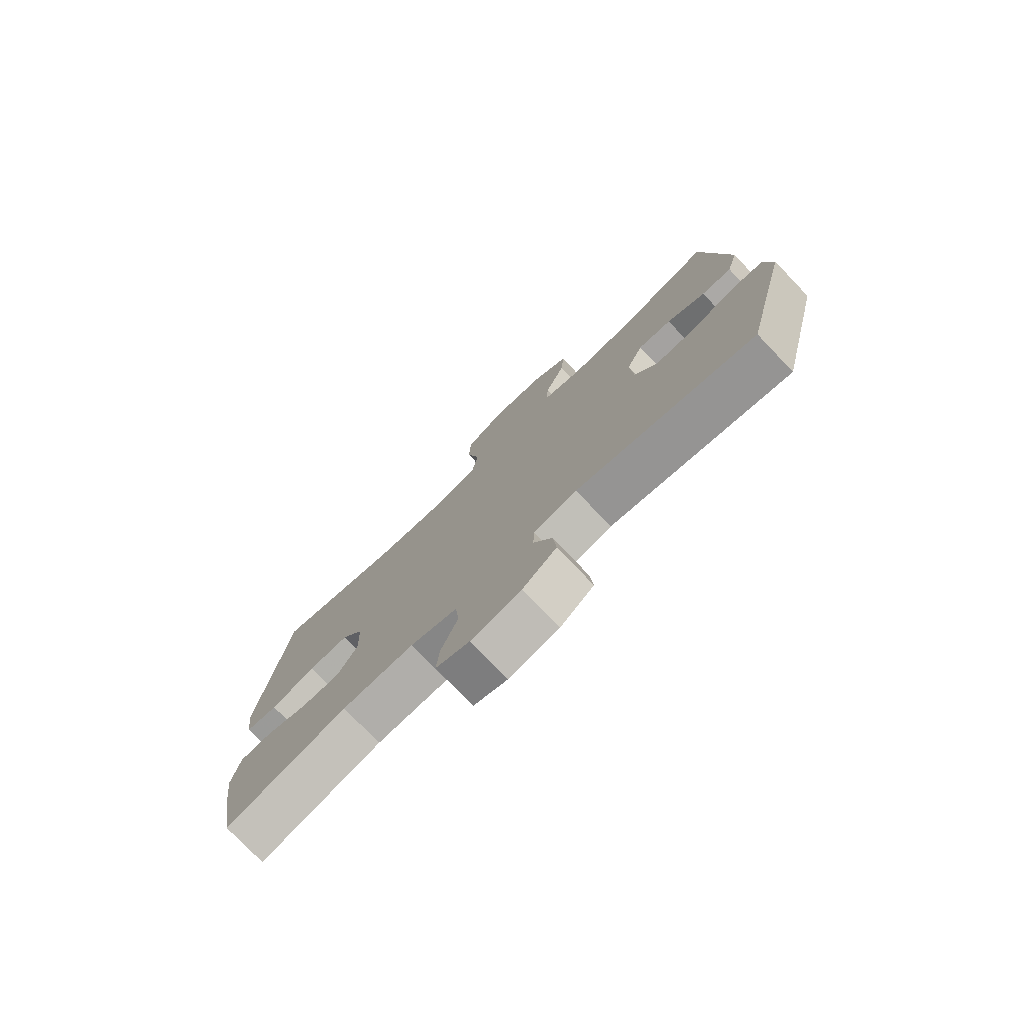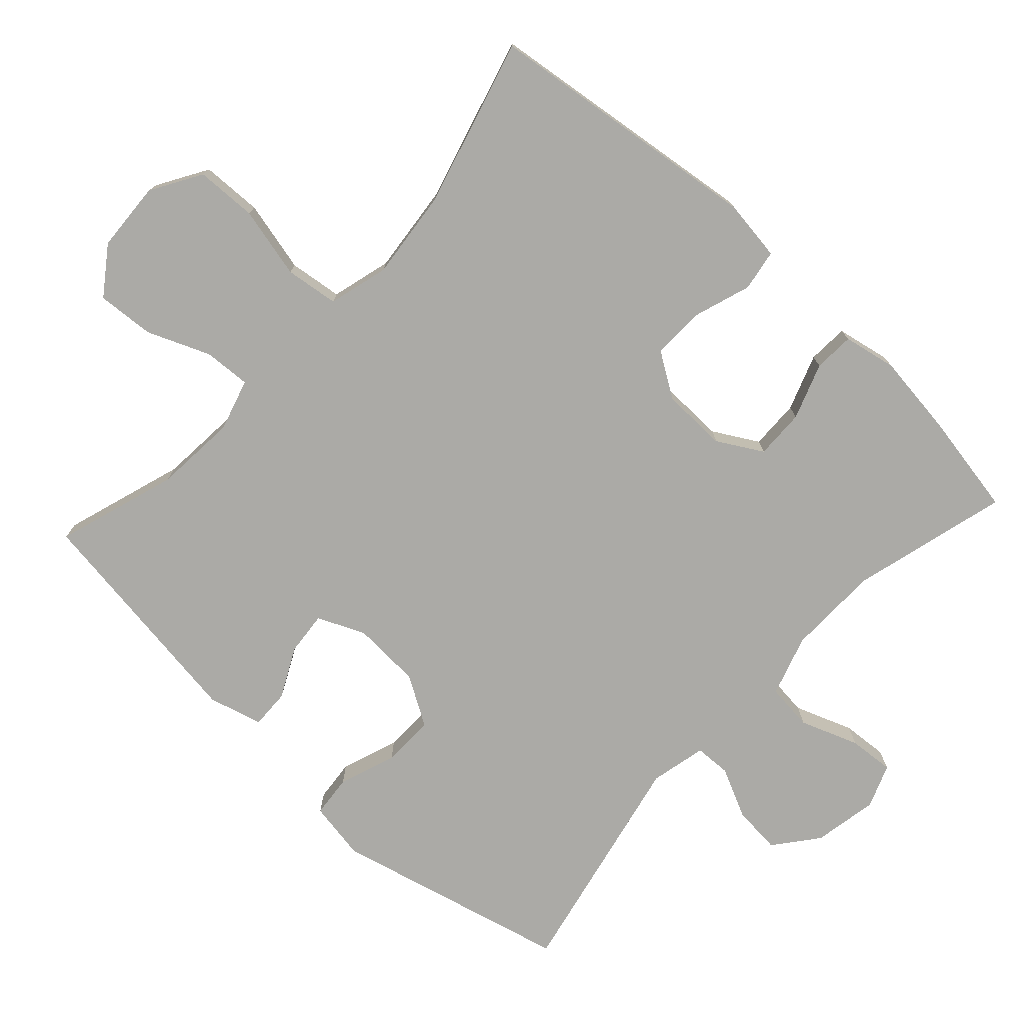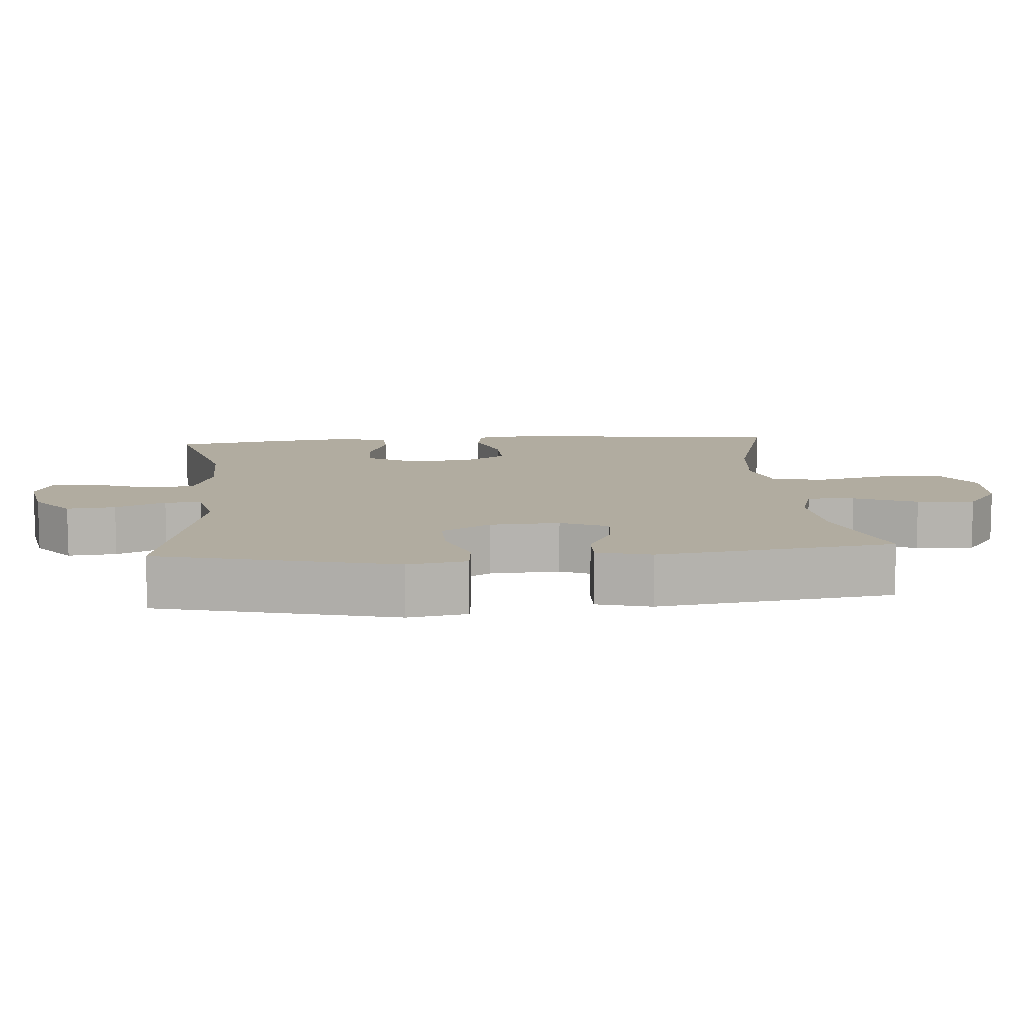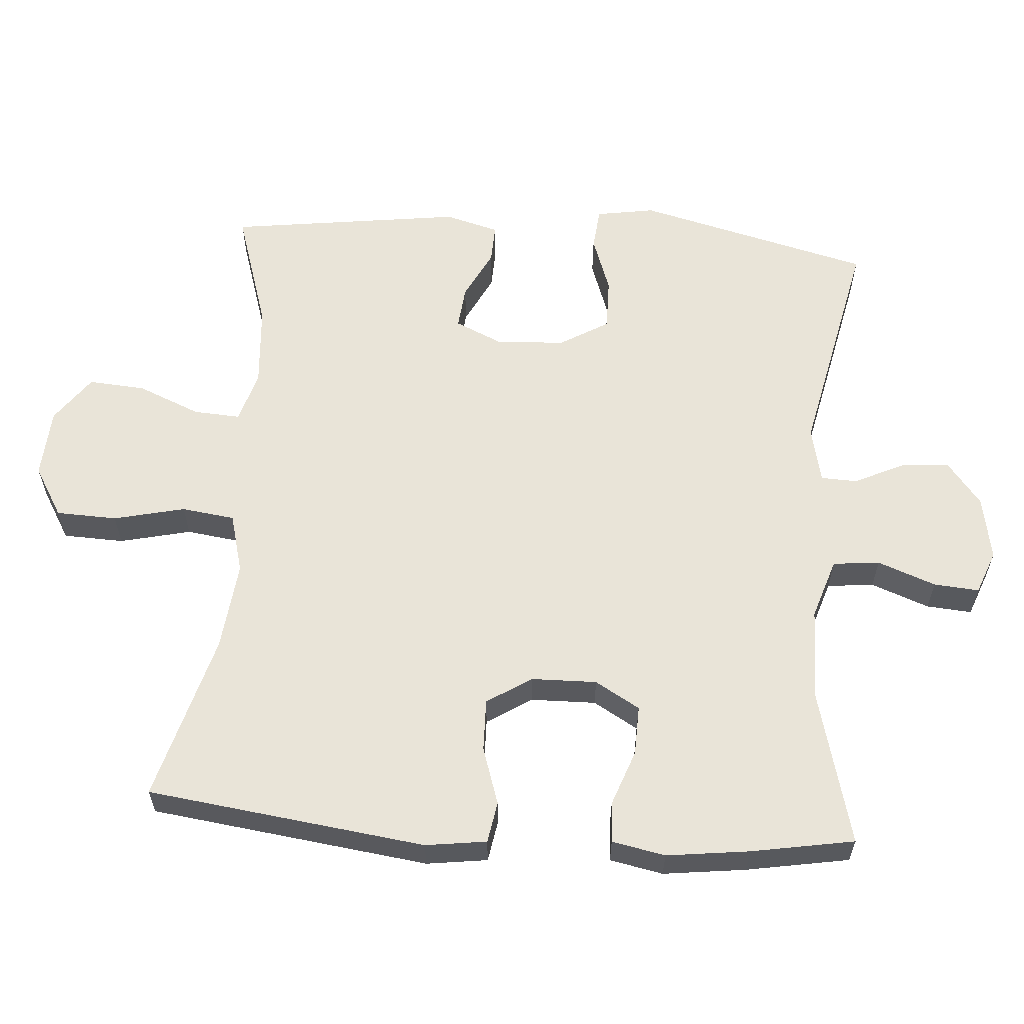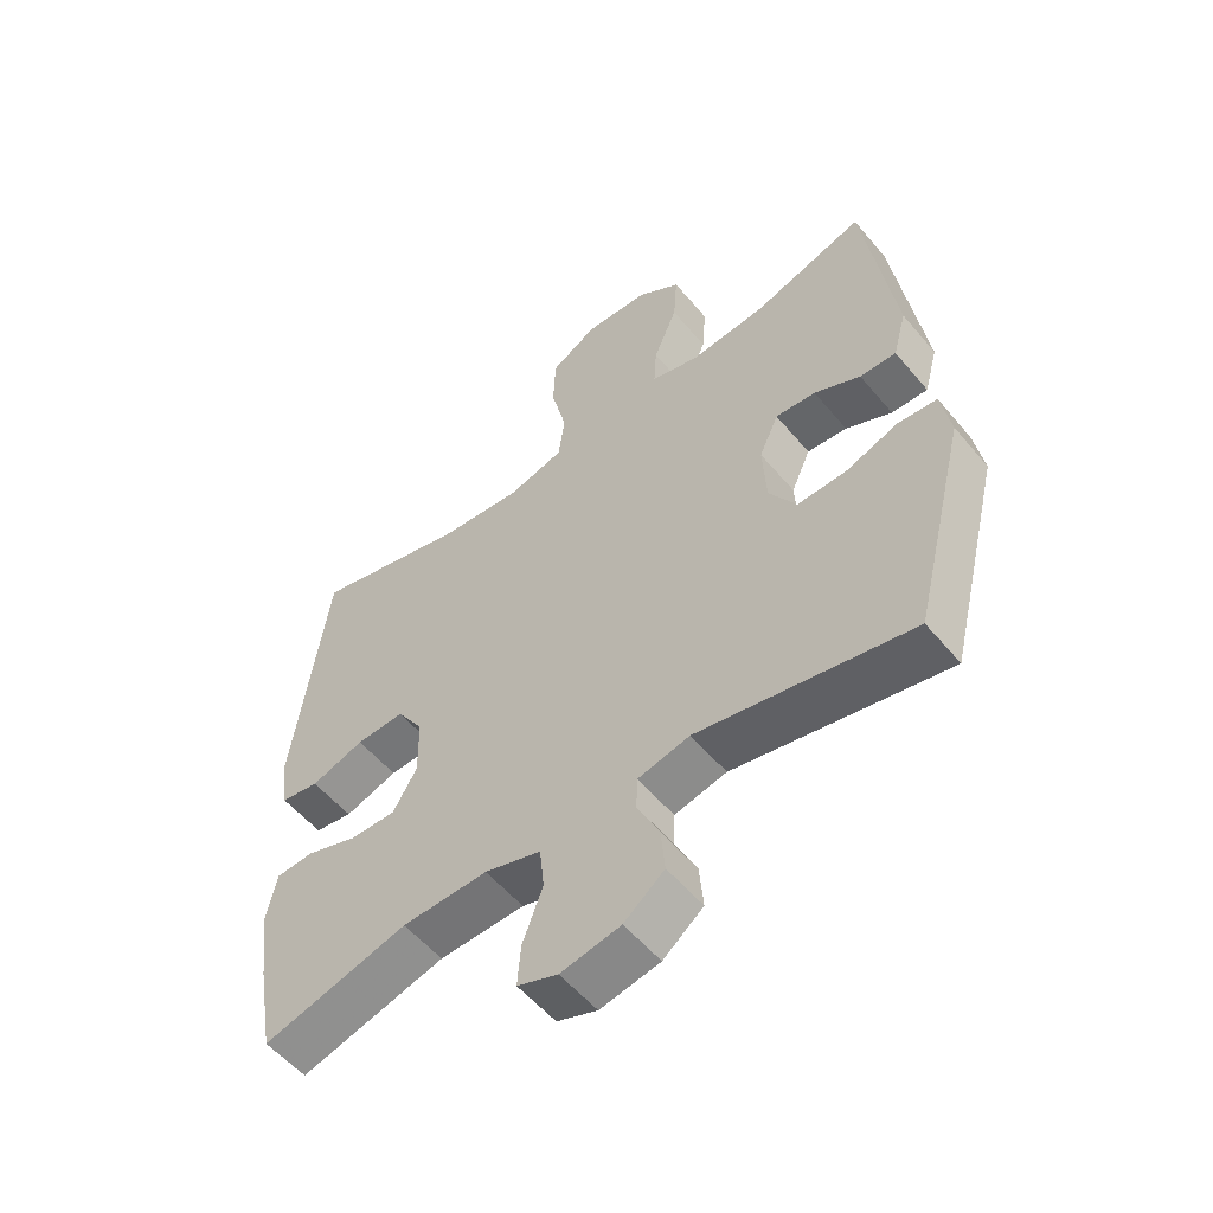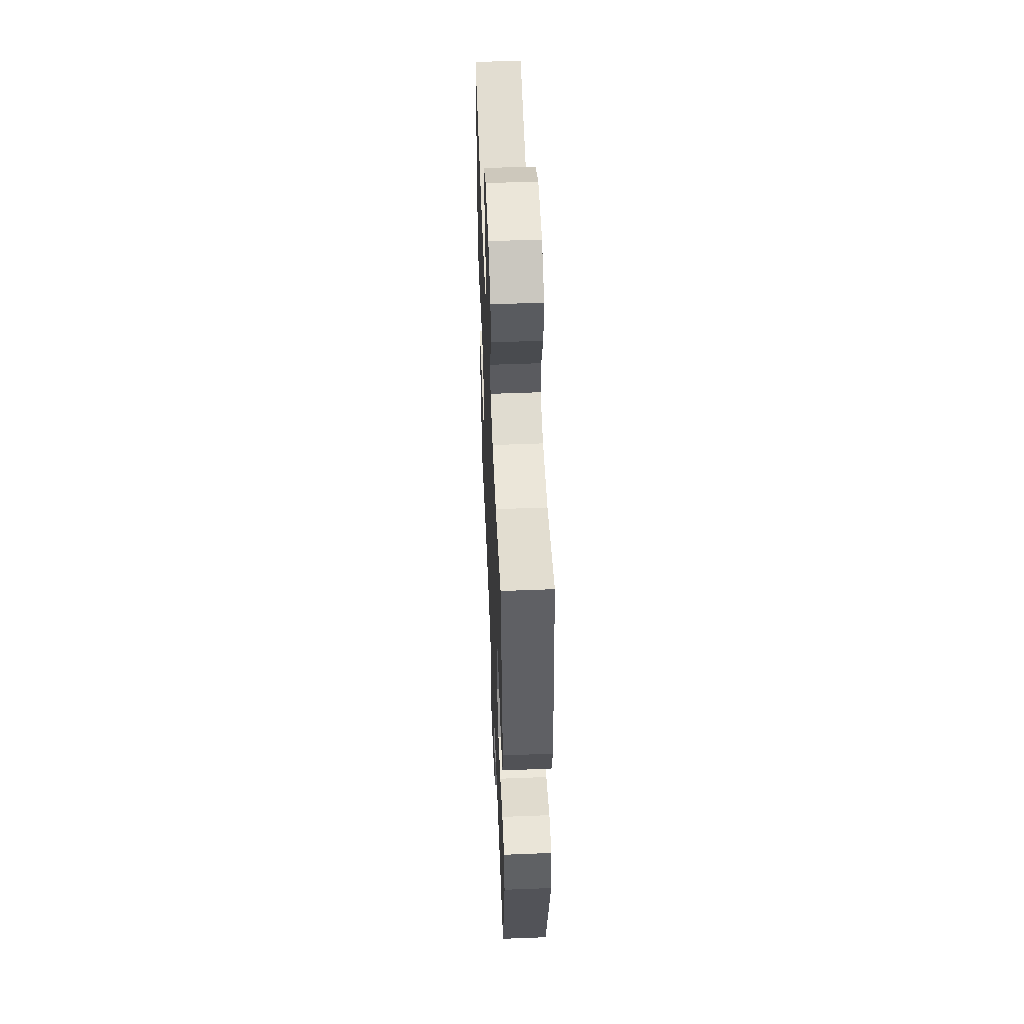
<metadata>
{"format":"obj","ext":"obj","renderer":"f3d","projection":"perspective","resolution":1024,"background":"white","views":[{"elev":-77.2,"azim":-136.2,"up":"+Z"},{"elev":-75.8,"azim":47.2,"up":"+Y"},{"elev":10.1,"azim":-94.8,"up":"+Y"},{"elev":59.9,"azim":94.3,"up":"+Y"},{"elev":-55.7,"azim":-140.7,"up":"+Z"},{"elev":53.2,"azim":-92.4,"up":"+Z"}]}
</metadata>
<code>
v 0.5 0.07 -0.5
v 0.276 0.07 -0.441
v 0.144 0.07 -0.439
v 0.057 0.07 -0.467
v 0.05 0.07 -0.534
v 0.081 0.07 -0.617
v 0.086 0.07 -0.682
v 0.024 0.07 -0.706
v -0.068 0.07 -0.689
v -0.13 0.07 -0.64
v -0.124 0.07 -0.571
v -0.09 0.07 -0.5
v -0.092 0.07 -0.448
v -0.172 0.07 -0.43
v -0.5 0.07 -0.5
v -0.584 0.07 -0.164
v -0.57 0.07 -0.08
v -0.51 0.07 -0.074
v -0.428 0.07 -0.103
v -0.353 0.07 -0.104
v -0.311 0.07 -0.034
v -0.306 0.07 0.065
v -0.336 0.07 0.132
v -0.398 0.07 0.126
v -0.469 0.07 0.09
v -0.525 0.07 0.088
v -0.546 0.07 0.165
v -0.5 0.07 0.5
v -0.327 0.07 0.445
v -0.209 0.07 0.436
v -0.135 0.07 0.458
v -0.139 0.07 0.525
v -0.176 0.07 0.614
v -0.182 0.07 0.696
v -0.115 0.07 0.744
v -0.015 0.07 0.75
v 0.057 0.07 0.707
v 0.06 0.07 0.62
v 0.036 0.07 0.518
v 0.046 0.07 0.442
v 0.132 0.07 0.419
v 0.26 0.07 0.433
v 0.5 0.07 0.5
v 0.551 0.07 0.102
v 0.539 0.07 0.015
v 0.48 0.07 0.005
v 0.398 0.07 0.032
v 0.323 0.07 0.034
v 0.282 0.07 -0.03
v 0.28 0.07 -0.123
v 0.317 0.07 -0.187
v 0.388 0.07 -0.185
v 0.468 0.07 -0.156
v 0.526 0.07 -0.159
v 0.541 0.07 -0.235
v 0.526 0.07 -0.353
v 0.5 0 -0.5
v 0.276 0 -0.441
v 0.144 0 -0.439
v 0.057 0 -0.467
v 0.05 0 -0.534
v 0.081 0 -0.617
v 0.086 0 -0.682
v 0.024 0 -0.706
v -0.068 0 -0.689
v -0.13 0 -0.64
v -0.124 0 -0.571
v -0.09 0 -0.5
v -0.092 0 -0.448
v -0.172 0 -0.43
v -0.5 0 -0.5
v -0.584 0 -0.164
v -0.57 0 -0.08
v -0.51 0 -0.074
v -0.428 0 -0.103
v -0.353 0 -0.104
v -0.311 0 -0.034
v -0.306 0 0.065
v -0.336 0 0.132
v -0.398 0 0.126
v -0.469 0 0.09
v -0.525 0 0.088
v -0.546 0 0.165
v -0.5 0 0.5
v -0.327 0 0.445
v -0.209 0 0.436
v -0.135 0 0.458
v -0.139 0 0.525
v -0.176 0 0.614
v -0.182 0 0.696
v -0.115 0 0.744
v -0.015 0 0.75
v 0.057 0 0.707
v 0.06 0 0.62
v 0.036 0 0.518
v 0.046 0 0.442
v 0.132 0 0.419
v 0.26 0 0.433
v 0.5 0 0.5
v 0.551 0 0.102
v 0.539 0 0.015
v 0.48 0 0.005
v 0.398 0 0.032
v 0.323 0 0.034
v 0.282 0 -0.03
v 0.28 0 -0.123
v 0.317 0 -0.187
v 0.388 0 -0.185
v 0.468 0 -0.156
v 0.526 0 -0.159
v 0.541 0 -0.235
v 0.526 0 -0.353
f 55 56 1 2
f 52 53 54 55
f 51 52 55 2
f 50 51 2 3
f 49 50 3 4
f 44 45 46 47
f 42 43 44 47
f 41 42 47 48
f 40 41 48 49
f 36 37 38 39
f 36 39 40
f 35 36 40
f 32 33 34 35
f 31 32 35 40
f 30 31 40 49
f 26 27 28 29
f 24 25 26 29
f 23 24 29 30
f 22 23 30 49
f 16 17 18 19
f 14 15 16 19
f 13 14 19 20
f 9 10 11 12
f 9 12 13
f 8 9 13
f 5 6 7 8
f 4 5 8 13
f 21 22 49 4
f 4 13 20 21
f 58 57 112 111
f 111 110 109 108
f 58 111 108 107
f 59 58 107 106
f 60 59 106 105
f 103 102 101 100
f 103 100 99 98
f 104 103 98 97
f 105 104 97 96
f 95 94 93 92
f 96 95 92
f 96 92 91
f 91 90 89 88
f 96 91 88 87
f 105 96 87 86
f 85 84 83 82
f 85 82 81 80
f 86 85 80 79
f 105 86 79 78
f 75 74 73 72
f 75 72 71 70
f 76 75 70 69
f 68 67 66 65
f 69 68 65
f 69 65 64
f 64 63 62 61
f 69 64 61 60
f 60 105 78 77
f 77 76 69 60
f 1 57 58 2
f 2 58 59 3
f 3 59 60 4
f 4 60 61 5
f 5 61 62 6
f 6 62 63 7
f 7 63 64 8
f 8 64 65 9
f 9 65 66 10
f 10 66 67 11
f 11 67 68 12
f 12 68 69 13
f 13 69 70 14
f 14 70 71 15
f 15 71 72 16
f 16 72 73 17
f 17 73 74 18
f 18 74 75 19
f 19 75 76 20
f 20 76 77 21
f 21 77 78 22
f 22 78 79 23
f 23 79 80 24
f 24 80 81 25
f 25 81 82 26
f 26 82 83 27
f 27 83 84 28
f 28 84 85 29
f 29 85 86 30
f 30 86 87 31
f 31 87 88 32
f 32 88 89 33
f 33 89 90 34
f 34 90 91 35
f 35 91 92 36
f 36 92 93 37
f 37 93 94 38
f 38 94 95 39
f 39 95 96 40
f 40 96 97 41
f 41 97 98 42
f 42 98 99 43
f 43 99 100 44
f 44 100 101 45
f 45 101 102 46
f 46 102 103 47
f 47 103 104 48
f 48 104 105 49
f 49 105 106 50
f 50 106 107 51
f 51 107 108 52
f 52 108 109 53
f 53 109 110 54
f 54 110 111 55
f 55 111 112 56
f 56 112 57 1

</code>
